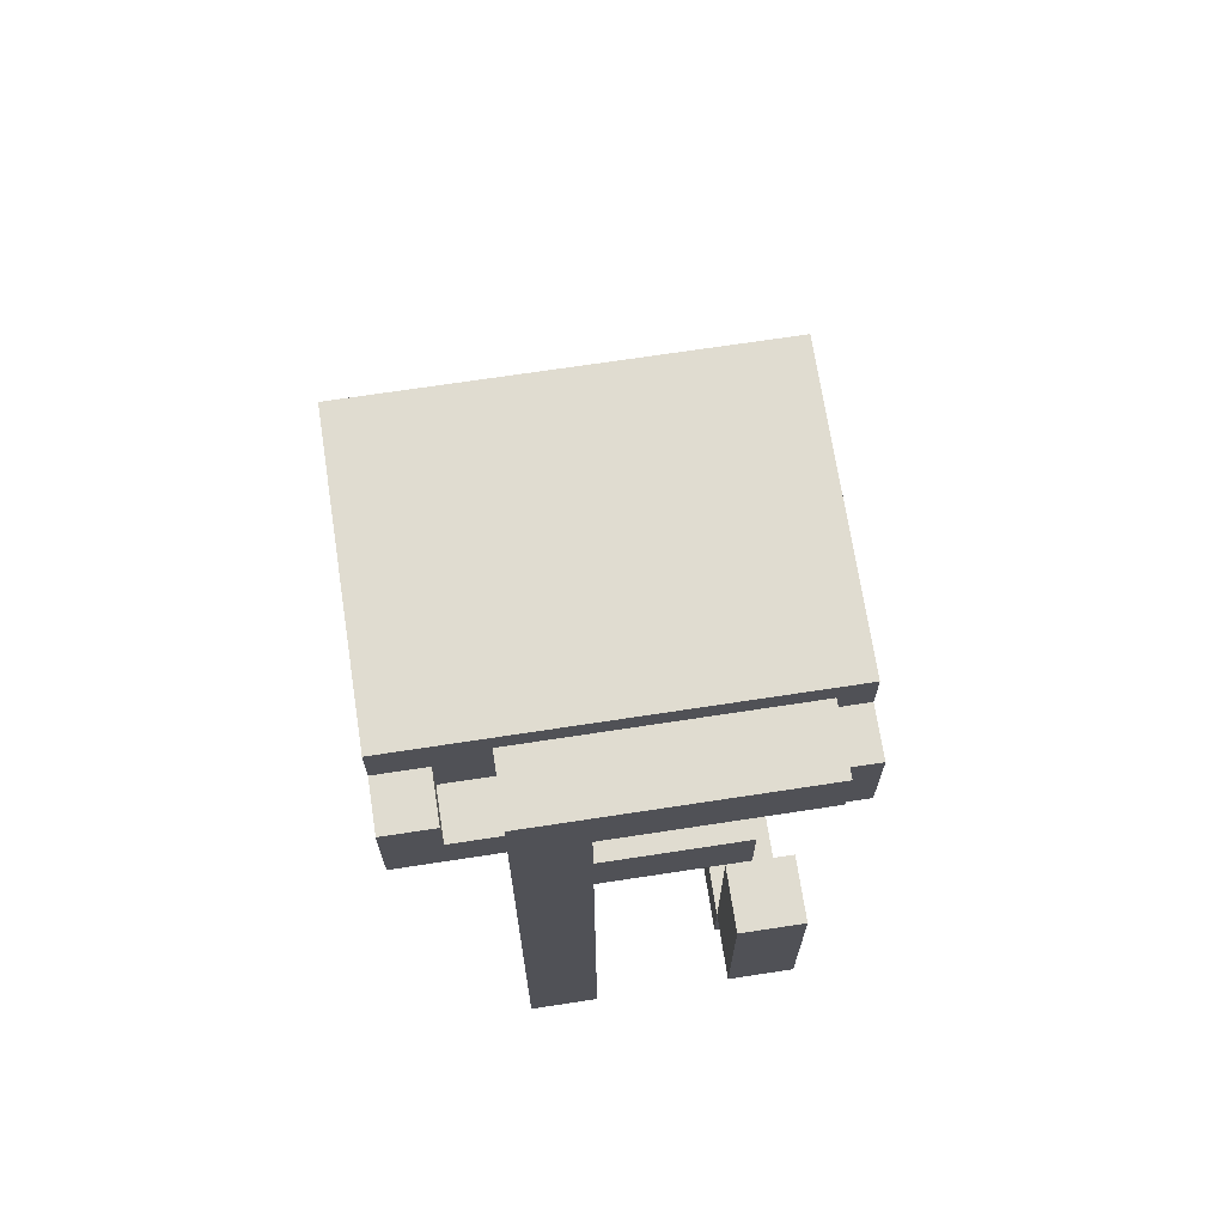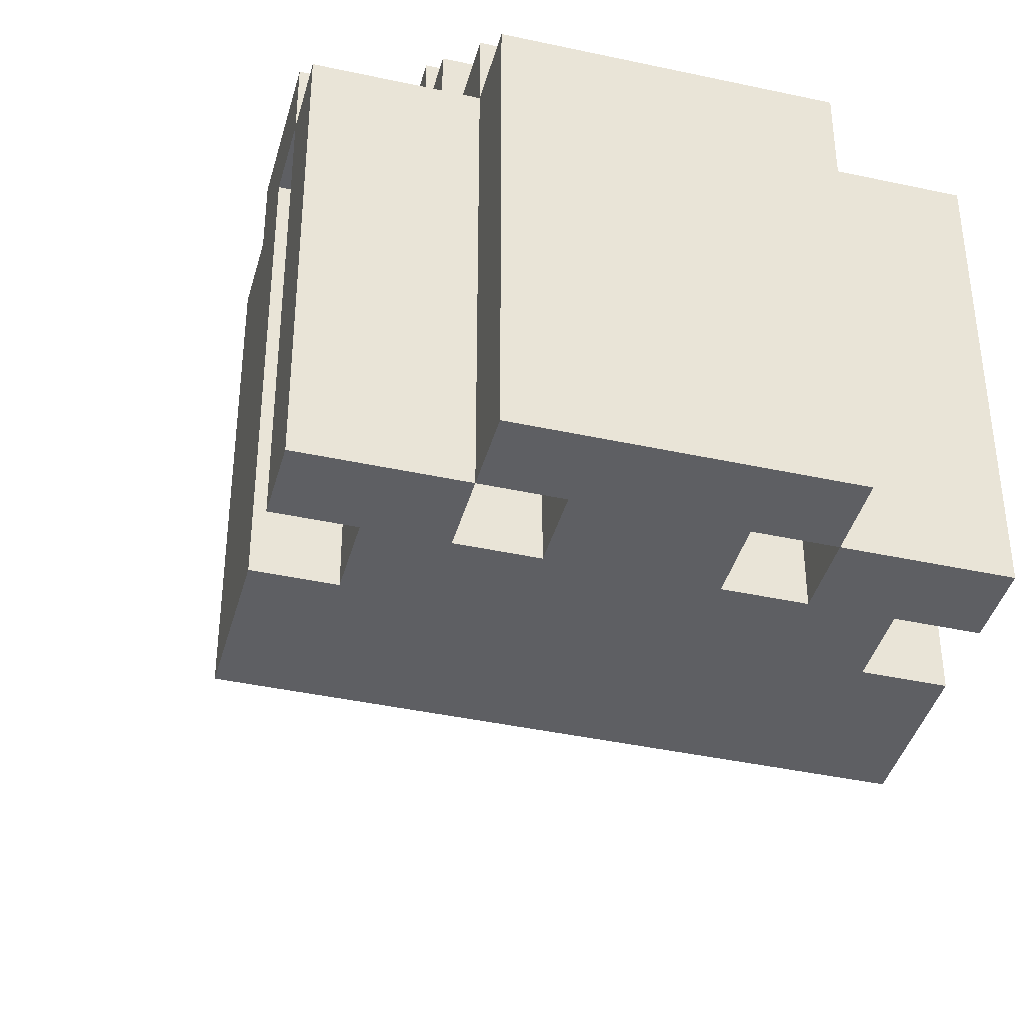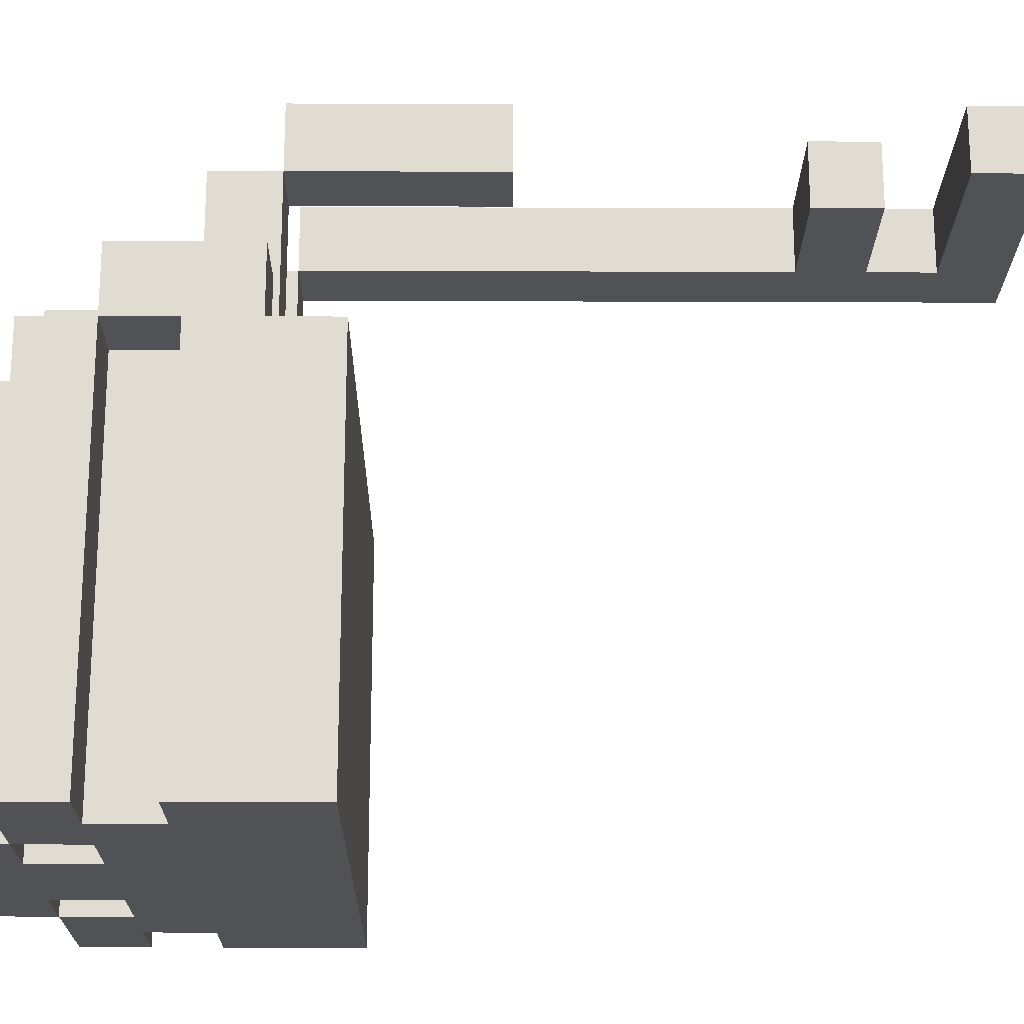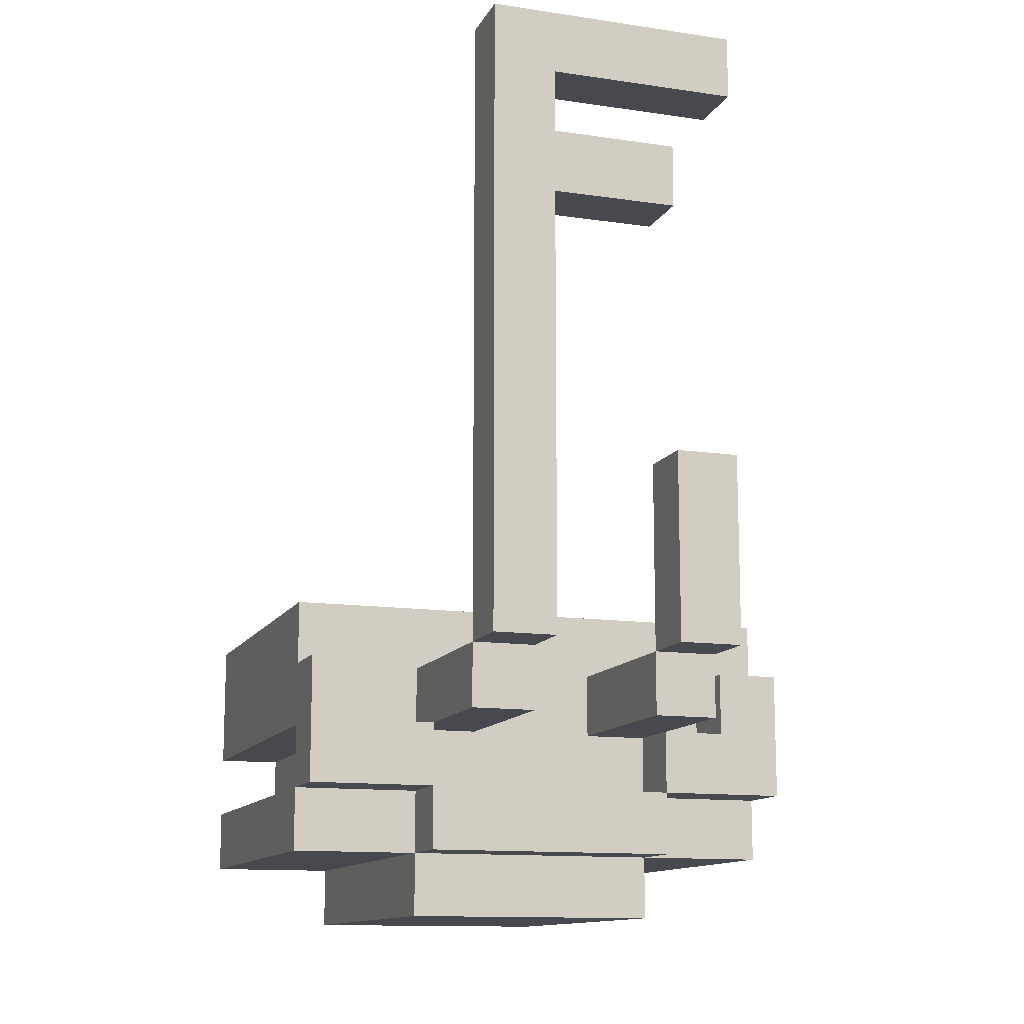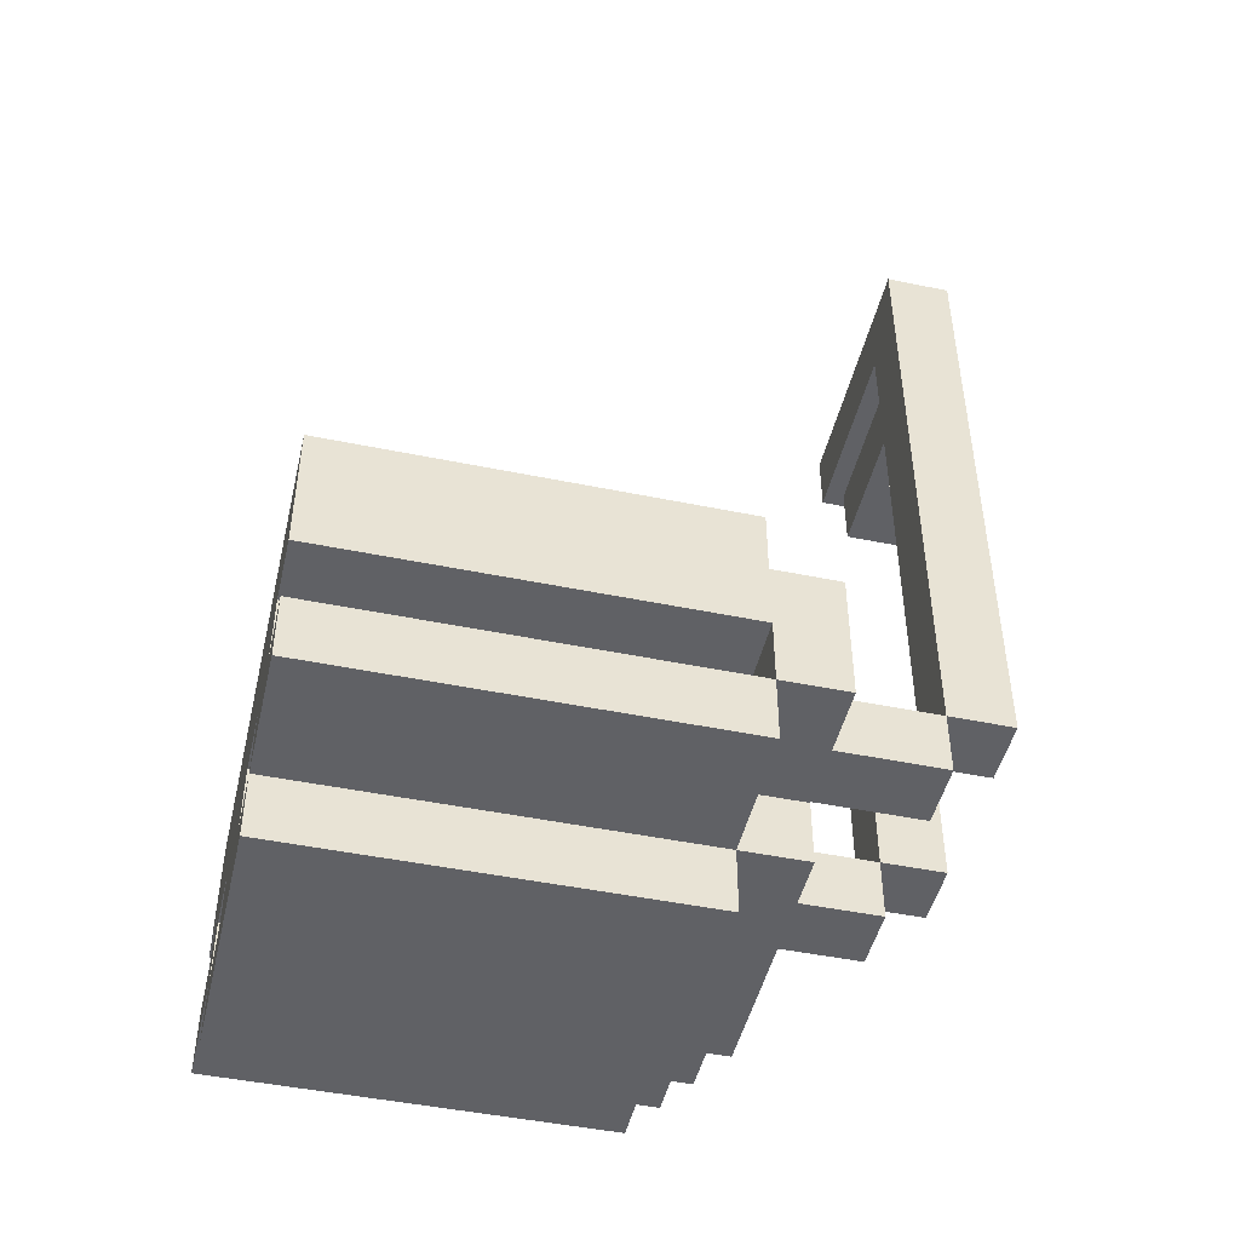
<metadata>
{"format":"obj","ext":"obj","renderer":"f3d","projection":"perspective","resolution":1024,"background":"white","views":[{"elev":69.6,"azim":171.3,"up":"+Z"},{"elev":-40.5,"azim":165.0,"up":"+Y"},{"elev":-20.6,"azim":-90.4,"up":"+Y"},{"elev":-12.6,"azim":161.1,"up":"+Z"},{"elev":-47.1,"azim":76.9,"up":"+Z"}]}
</metadata>
<code>
o
v -0.4 -0.5 -0.2
v -0.4 -0.5 -0.4
v -0.4 -0.5 -0.5
v -0.4 -0.5 -0.6
v -0.4 0.1 -0.2
v -0.4 0.1 -0.3
v -0.4 0.1 -0.4
v -0.4 0.1 -0.5
v -0.4 0.1 -0.6
v -0.4 0.2 -0.3
v -0.4 0.2 -0.5
v -0.3 -0.5 -0.4
v -0.3 -0.5 -0.5
v -0.3 -0.4 -0.4
v -0.3 -0.4 -0.5
v -0.3 -0.1 -0.4
v -0.3 -0.1 -0.5
v -0.3 0.1 -0.4
v -0.3 0.1 -0.5
v -0.2 -0.5 -0.6
v -0.2 -0.5 -0.7
v -0.2 -0.2 -0.6
v -0.2 0 -0.6
v -0.2 0.1 -0.3
v -0.2 0.1 -0.4
v -0.2 0.1 -0.5
v -0.2 0.1 -0.6
v -0.2 0.1 -0.7
v -0.2 0.2 -0.4
v -0.2 0.2 -0.5
v -0.2 0.2 -0.6
v -0.2 0.4 0.7
v -0.2 0.4 0.6
v -0.2 0.4 0
v -0.2 0.4 -0.3
v -0.2 0.4 -0.4
v -0.2 0.5 0.7
v -0.2 0.5 0.6
v -0.2 0.5 0
v -0.2 0.5 -0.3
v -0.1 -0.5 -0.5
v -0.1 -0.5 -0.6
v -0.1 -0.4 -0.5
v -0.1 -0.4 -0.6
v -0.1 0.4 0.5
v -0.1 0.4 0.4
v -0.1 0.5 0.5
v -0.1 0.5 0.4
v 0.1 0.1 -0.3
v 0.1 0.1 -0.4
v 0.1 0.4 0.6
v 0.1 0.4 0.5
v 0.1 0.4 0.4
v 0.1 0.4 -0.3
v 0.1 0.4 -0.4
v 0.1 0.5 0.6
v 0.1 0.5 0.5
v 0.1 0.5 0.4
v 0.1 0.5 -0.3
v 0.2 -0.5 -0.5
v 0.2 -0.5 -0.6
v 0.2 -0.4 -0.5
v 0.2 -0.4 -0.6
v 0.2 0.1 -0.4
v 0.2 0.1 -0.5
v 0.2 0.2 -0.4
v 0.2 0.2 -0.5
v 0.3 0.1 -0.3
v 0.3 0.1 -0.4
v 0.3 0.2 -0.3
v 0.3 0.2 -0.4
v -0.3 0.1 -0.3
v -0.3 0.1 -0.4
v -0.3 0.2 -0.3
v -0.3 0.2 -0.4
v -0.2 -0.5 -0.5
v -0.2 -0.5 -0.6
v -0.2 -0.4 -0.5
v -0.2 -0.4 -0.6
v -0.2 0.1 -0.4
v -0.2 0.1 -0.5
v -0.2 0.2 -0.4
v -0.2 0.2 -0.5
v -0.1 0.1 -0.3
v -0.1 0.1 -0.4
v -0.1 0.4 0
v -0.1 0.4 -0.3
v -0.1 0.4 -0.4
v -0.1 0.5 0
v -0.1 0.5 -0.3
v 0.1 -0.5 -0.5
v 0.1 -0.5 -0.6
v 0.1 -0.4 -0.5
v 0.1 -0.4 -0.6
v 0.2 -0.5 -0.6
v 0.2 -0.5 -0.7
v 0.2 -0.2 -0.6
v 0.2 0 -0.6
v 0.2 0.1 -0.3
v 0.2 0.1 -0.4
v 0.2 0.1 -0.5
v 0.2 0.1 -0.6
v 0.2 0.1 -0.7
v 0.2 0.2 -0.4
v 0.2 0.2 -0.5
v 0.2 0.2 -0.6
v 0.2 0.4 0.7
v 0.2 0.4 -0.3
v 0.2 0.4 -0.4
v 0.2 0.5 0.7
v 0.2 0.5 -0.3
v 0.3 -0.5 -0.4
v 0.3 -0.5 -0.5
v 0.3 -0.4 -0.4
v 0.3 -0.4 -0.5
v 0.3 -0.2 -0.4
v 0.3 -0.2 -0.5
v 0.3 0.1 -0.4
v 0.3 0.1 -0.5
v 0.4 -0.5 -0.2
v 0.4 -0.5 -0.4
v 0.4 -0.5 -0.5
v 0.4 -0.5 -0.6
v 0.4 0.1 -0.2
v 0.4 0.1 -0.3
v 0.4 0.1 -0.4
v 0.4 0.1 -0.5
v 0.4 0.1 -0.6
v 0.4 0.2 -0.3
v 0.4 0.2 -0.5
v -0.2 0.4 0.7
v -0.2 0.5 0.7
v 0.2 0.4 0.7
v 0.2 0.5 0.7
v -0.1 0.4 0.5
v -0.1 0.5 0.5
v 0.1 0.4 0.5
v 0.1 0.5 0.5
v -0.2 0.4 0
v -0.2 0.5 0
v -0.1 0.4 0
v -0.1 0.5 0
v -0.4 -0.5 -0.2
v -0.4 0.1 -0.2
v 0.4 -0.5 -0.2
v 0.4 0.1 -0.2
v -0.4 0.1 -0.3
v -0.4 0.2 -0.3
v -0.3 0.1 -0.3
v -0.3 0.2 -0.3
v -0.2 0.1 -0.3
v -0.2 0.4 -0.3
v -0.1 0.1 -0.3
v -0.1 0.4 -0.3
v 0.1 0.1 -0.3
v 0.1 0.4 -0.3
v 0.2 0.1 -0.3
v 0.2 0.4 -0.3
v 0.3 0.1 -0.3
v 0.3 0.2 -0.3
v 0.4 0.1 -0.3
v 0.4 0.2 -0.3
v -0.3 0.1 -0.4
v -0.3 0.2 -0.4
v -0.2 0.1 -0.4
v -0.2 0.2 -0.4
v 0.2 0.1 -0.4
v 0.2 0.2 -0.4
v 0.3 0.1 -0.4
v 0.3 0.2 -0.4
v -0.4 -0.5 -0.5
v -0.4 0.1 -0.5
v -0.3 -0.5 -0.5
v -0.3 -0.4 -0.5
v -0.3 -0.1 -0.5
v -0.3 0.1 -0.5
v -0.2 0.1 -0.5
v -0.2 0.2 -0.5
v 0.2 0.1 -0.5
v 0.2 0.2 -0.5
v 0.3 -0.5 -0.5
v 0.3 -0.4 -0.5
v 0.3 -0.2 -0.5
v 0.3 0.1 -0.5
v 0.4 -0.5 -0.5
v 0.4 0.1 -0.5
v -0.2 -0.5 -0.6
v -0.2 -0.4 -0.6
v -0.1 -0.5 -0.6
v -0.1 -0.4 -0.6
v 0.1 -0.5 -0.6
v 0.1 -0.4 -0.6
v 0.2 -0.5 -0.6
v 0.2 -0.4 -0.6
v -0.2 0.4 0.6
v -0.2 0.5 0.6
v 0.1 0.4 0.6
v 0.1 0.5 0.6
v -0.1 0.4 0.4
v -0.1 0.5 0.4
v 0.1 0.4 0.4
v 0.1 0.5 0.4
v -0.2 0.4 -0.3
v -0.2 0.5 -0.3
v -0.1 0.4 -0.3
v -0.1 0.5 -0.3
v 0.1 0.4 -0.3
v 0.1 0.5 -0.3
v 0.2 0.4 -0.3
v 0.2 0.5 -0.3
v -0.4 -0.5 -0.4
v -0.4 0.1 -0.4
v -0.3 -0.5 -0.4
v -0.3 -0.4 -0.4
v -0.3 -0.1 -0.4
v -0.3 0.1 -0.4
v -0.2 0.1 -0.4
v -0.2 0.2 -0.4
v -0.2 0.4 -0.4
v -0.1 0.1 -0.4
v -0.1 0.4 -0.4
v 0.1 0.1 -0.4
v 0.1 0.4 -0.4
v 0.2 0.1 -0.4
v 0.2 0.2 -0.4
v 0.2 0.4 -0.4
v 0.3 -0.5 -0.4
v 0.3 -0.4 -0.4
v 0.3 -0.2 -0.4
v 0.3 0.1 -0.4
v 0.4 -0.5 -0.4
v 0.4 0.1 -0.4
v -0.4 0.1 -0.5
v -0.4 0.2 -0.5
v -0.2 -0.5 -0.5
v -0.2 -0.4 -0.5
v -0.2 0.1 -0.5
v -0.2 0.2 -0.5
v -0.1 -0.5 -0.5
v -0.1 -0.4 -0.5
v 0.1 -0.5 -0.5
v 0.1 -0.4 -0.5
v 0.2 -0.5 -0.5
v 0.2 -0.4 -0.5
v 0.2 0.1 -0.5
v 0.2 0.2 -0.5
v 0.4 0.1 -0.5
v 0.4 0.2 -0.5
v -0.4 -0.5 -0.6
v -0.4 0.1 -0.6
v -0.3 -0.2 -0.6
v -0.3 0 -0.6
v -0.2 -0.5 -0.6
v -0.2 -0.2 -0.6
v -0.2 0 -0.6
v -0.2 0.1 -0.6
v -0.2 0.2 -0.6
v 0.2 -0.5 -0.6
v 0.2 -0.2 -0.6
v 0.2 0 -0.6
v 0.2 0.1 -0.6
v 0.2 0.2 -0.6
v 0.3 -0.2 -0.6
v 0.3 0 -0.6
v 0.4 -0.5 -0.6
v 0.4 0.1 -0.6
v -0.2 -0.5 -0.7
v -0.2 0.1 -0.7
v 0.2 -0.5 -0.7
v 0.2 0.1 -0.7
v -0.4 -0.5 -0.2
v 0.4 -0.5 -0.2
v -0.4 -0.5 -0.4
v -0.3 -0.5 -0.4
v 0.3 -0.5 -0.4
v 0.4 -0.5 -0.4
v -0.4 -0.5 -0.5
v -0.3 -0.5 -0.5
v -0.2 -0.5 -0.5
v -0.1 -0.5 -0.5
v 0.1 -0.5 -0.5
v 0.2 -0.5 -0.5
v 0.3 -0.5 -0.5
v 0.4 -0.5 -0.5
v -0.4 -0.5 -0.6
v -0.2 -0.5 -0.6
v -0.1 -0.5 -0.6
v 0.1 -0.5 -0.6
v 0.2 -0.5 -0.6
v 0.4 -0.5 -0.6
v -0.2 -0.5 -0.7
v 0.2 -0.5 -0.7
v -0.2 -0.4 -0.5
v -0.1 -0.4 -0.5
v 0.1 -0.4 -0.5
v 0.2 -0.4 -0.5
v -0.2 -0.4 -0.6
v -0.1 -0.4 -0.6
v 0.1 -0.4 -0.6
v 0.2 -0.4 -0.6
v -0.4 0.1 -0.4
v -0.3 0.1 -0.4
v 0.3 0.1 -0.4
v 0.4 0.1 -0.4
v -0.4 0.1 -0.5
v -0.3 0.1 -0.5
v 0.3 0.1 -0.5
v 0.4 0.1 -0.5
v -0.2 0.4 0.7
v 0.2 0.4 0.7
v -0.2 0.4 0.6
v 0.1 0.4 0.6
v -0.1 0.4 0.5
v 0.1 0.4 0.5
v -0.1 0.4 0.4
v 0.1 0.4 0.4
v -0.2 0.4 0
v -0.1 0.4 0
v -0.2 0.4 -0.3
v -0.1 0.4 -0.3
v 0.1 0.4 -0.3
v 0.2 0.4 -0.3
v -0.4 0.1 -0.2
v 0.4 0.1 -0.2
v -0.4 0.1 -0.3
v -0.3 0.1 -0.3
v -0.2 0.1 -0.3
v -0.1 0.1 -0.3
v 0.1 0.1 -0.3
v 0.2 0.1 -0.3
v 0.3 0.1 -0.3
v 0.4 0.1 -0.3
v -0.3 0.1 -0.4
v -0.2 0.1 -0.4
v -0.1 0.1 -0.4
v 0.1 0.1 -0.4
v 0.2 0.1 -0.4
v 0.3 0.1 -0.4
v -0.4 0.1 -0.5
v -0.2 0.1 -0.5
v 0.2 0.1 -0.5
v 0.4 0.1 -0.5
v -0.4 0.1 -0.6
v -0.2 0.1 -0.6
v 0.2 0.1 -0.6
v 0.4 0.1 -0.6
v -0.2 0.1 -0.7
v 0.2 0.1 -0.7
v -0.4 0.2 -0.3
v -0.3 0.2 -0.3
v 0.3 0.2 -0.3
v 0.4 0.2 -0.3
v -0.3 0.2 -0.4
v -0.2 0.2 -0.4
v 0.2 0.2 -0.4
v 0.3 0.2 -0.4
v -0.4 0.2 -0.5
v -0.2 0.2 -0.5
v 0.2 0.2 -0.5
v 0.4 0.2 -0.5
v -0.2 0.2 -0.6
v 0.2 0.2 -0.6
v -0.2 0.4 -0.3
v -0.1 0.4 -0.3
v 0.1 0.4 -0.3
v 0.2 0.4 -0.3
v -0.2 0.4 -0.4
v -0.1 0.4 -0.4
v 0.1 0.4 -0.4
v 0.2 0.4 -0.4
v -0.2 0.5 0.7
v 0.2 0.5 0.7
v -0.2 0.5 0.6
v 0.1 0.5 0.6
v -0.1 0.5 0.5
v 0.1 0.5 0.5
v -0.1 0.5 0.4
v 0.1 0.5 0.4
v -0.2 0.5 0
v -0.1 0.5 0
v -0.2 0.5 -0.3
v -0.1 0.5 -0.3
v 0.1 0.5 -0.3
v 0.2 0.5 -0.3
f 5 2 1
f 6 2 5
f 7 2 6
f 8 4 3
f 9 4 8
f 10 7 6
f 10 8 7
f 11 8 10
f 14 13 12
f 15 13 14
f 16 15 14
f 17 15 16
f 18 17 16
f 19 17 18
f 22 21 20
f 23 21 22
f 27 21 23
f 28 21 27
f 29 25 24
f 30 27 26
f 31 27 30
f 35 29 24
f 36 29 35
f 37 33 32
f 38 33 37
f 39 35 34
f 40 35 39
f 43 42 41
f 44 42 43
f 47 46 45
f 48 46 47
f 54 50 49
f 55 50 54
f 56 52 51
f 57 52 56
f 58 54 53
f 59 54 58
f 62 61 60
f 63 61 62
f 66 65 64
f 67 65 66
f 70 69 68
f 71 69 70
f 72 73 74
f 74 73 75
f 76 77 78
f 78 77 79
f 80 81 82
f 82 81 83
f 84 85 87
f 87 85 88
f 86 87 89
f 89 87 90
f 91 92 93
f 93 92 94
f 95 96 97
f 97 96 98
f 98 96 102
f 102 96 103
f 99 100 104
f 101 102 105
f 105 102 106
f 99 104 108
f 108 104 109
f 107 108 110
f 110 108 111
f 112 113 114
f 114 113 115
f 114 115 116
f 116 115 117
f 116 117 118
f 118 117 119
f 120 121 124
f 124 121 125
f 125 121 126
f 122 123 127
f 127 123 128
f 125 126 129
f 126 127 129
f 129 127 130
f 133 132 131
f 134 132 133
f 137 136 135
f 138 136 137
f 141 140 139
f 142 140 141
f 145 144 143
f 146 144 145
f 149 148 147
f 150 148 149
f 153 152 151
f 154 152 153
f 157 156 155
f 158 156 157
f 161 160 159
f 162 160 161
f 165 164 163
f 166 164 165
f 169 168 167
f 170 168 169
f 173 172 171
f 174 172 173
f 175 172 174
f 176 172 175
f 179 178 177
f 180 178 179
f 185 182 181
f 185 184 183
f 185 183 182
f 186 184 185
f 189 188 187
f 190 188 189
f 193 192 191
f 194 192 193
f 195 196 197
f 197 196 198
f 199 200 201
f 201 200 202
f 203 204 205
f 205 204 206
f 207 208 209
f 209 208 210
f 211 212 213
f 213 212 214
f 214 212 215
f 215 212 216
f 217 218 220
f 218 219 220
f 220 219 221
f 222 223 224
f 224 223 225
f 225 223 226
f 227 228 231
f 229 230 231
f 228 229 231
f 231 230 232
f 233 234 237
f 237 234 238
f 235 236 239
f 239 236 240
f 241 242 243
f 243 242 244
f 245 246 247
f 247 246 248
f 249 250 251
f 251 250 252
f 249 251 253
f 251 252 254
f 253 251 254
f 252 250 255
f 254 252 255
f 255 250 256
f 256 257 261
f 261 257 262
f 259 260 263
f 258 259 263
f 260 261 264
f 263 260 264
f 258 263 265
f 263 264 265
f 264 261 266
f 265 264 266
f 267 268 269
f 269 268 270
f 273 272 271
f 274 272 273
f 275 272 274
f 276 272 275
f 278 275 274
f 279 275 278
f 280 275 279
f 281 275 280
f 282 275 281
f 283 275 282
f 285 278 277
f 285 279 278
f 286 279 285
f 287 281 280
f 288 281 287
f 289 284 283
f 289 283 282
f 290 284 289
f 291 288 287
f 291 287 286
f 291 289 288
f 292 289 291
f 297 294 293
f 298 294 297
f 299 296 295
f 300 296 299
f 305 302 301
f 306 302 305
f 307 304 303
f 308 304 307
f 311 310 309
f 312 310 311
f 314 310 312
f 315 314 313
f 316 310 314
f 316 314 315
f 319 318 317
f 320 318 319
f 321 310 316
f 322 310 321
f 323 324 325
f 325 324 326
f 326 324 327
f 327 324 328
f 328 324 329
f 329 324 330
f 330 324 331
f 331 324 332
f 326 327 333
f 333 327 334
f 328 329 335
f 335 329 336
f 330 331 337
f 337 331 338
f 335 336 340
f 336 337 340
f 334 335 340
f 340 337 341
f 339 340 343
f 343 340 344
f 341 342 345
f 345 342 346
f 344 345 347
f 347 345 348
f 349 350 353
f 351 352 356
f 353 354 357
f 349 353 357
f 357 354 358
f 355 356 359
f 356 352 360
f 359 356 360
f 358 359 361
f 361 359 362
f 363 364 367
f 367 364 368
f 365 366 369
f 369 366 370
f 371 372 373
f 373 372 374
f 374 372 376
f 375 376 377
f 376 372 378
f 377 376 378
f 379 380 381
f 381 380 382
f 378 372 383
f 383 372 384

</code>
